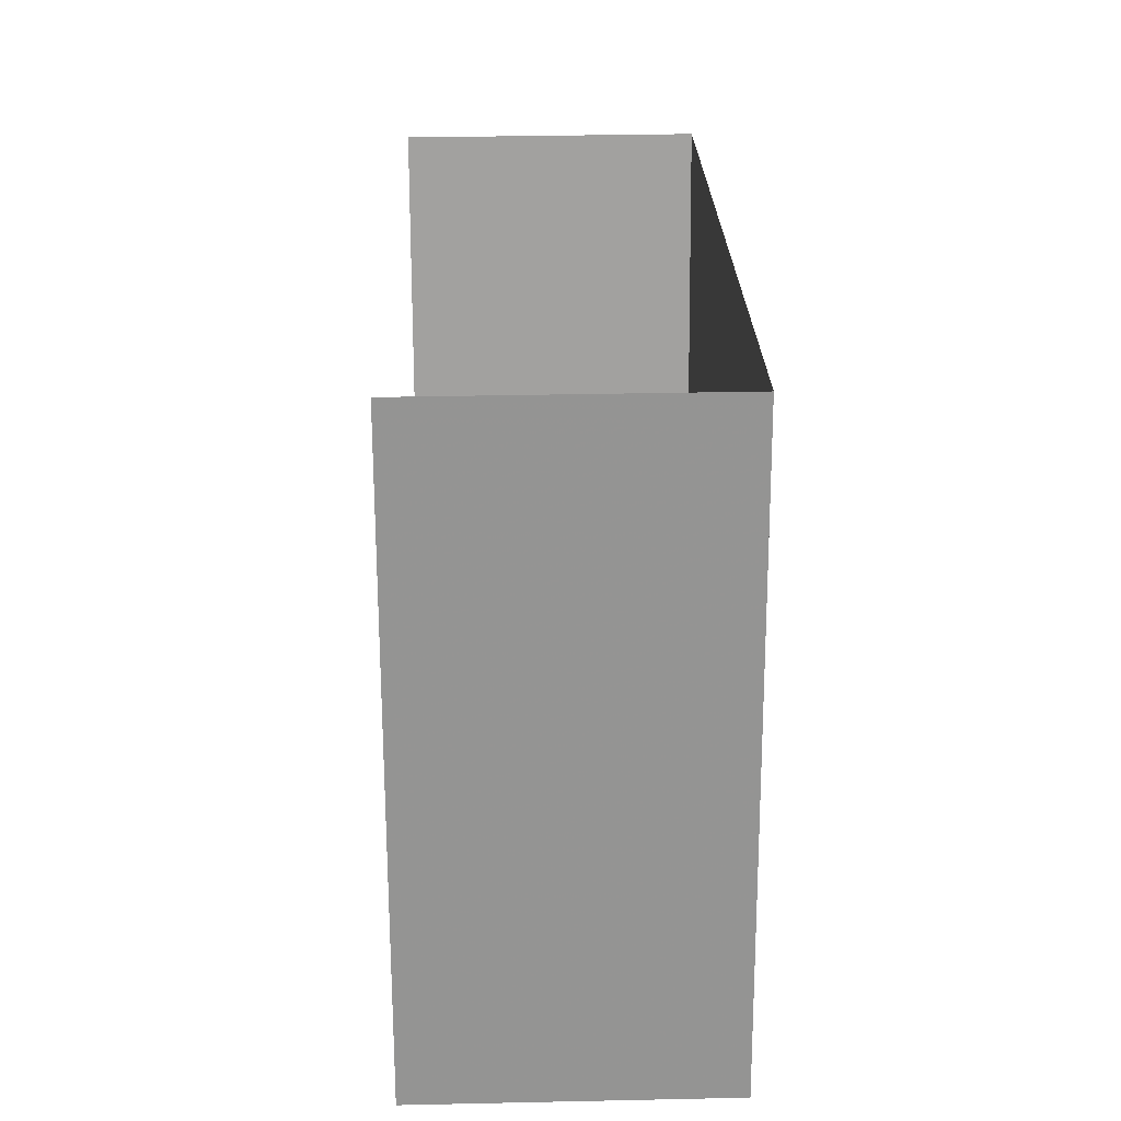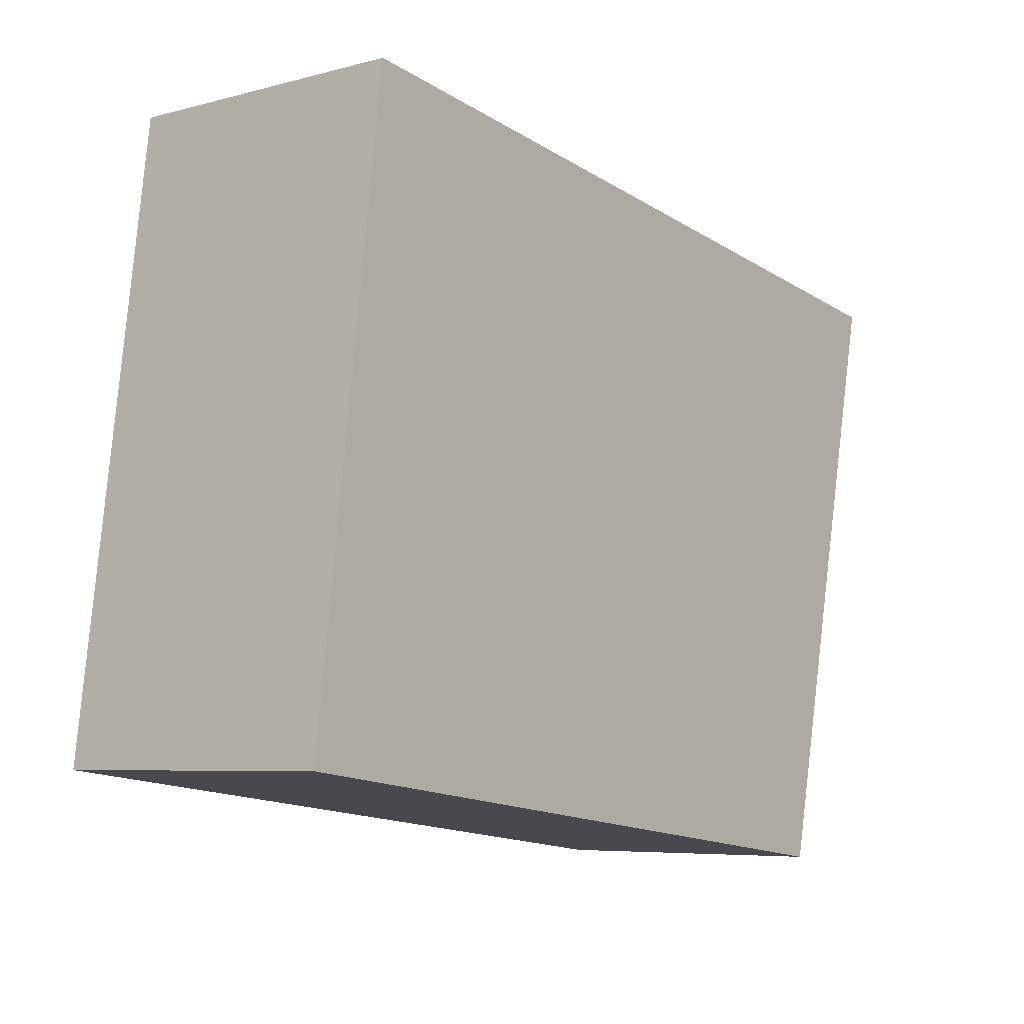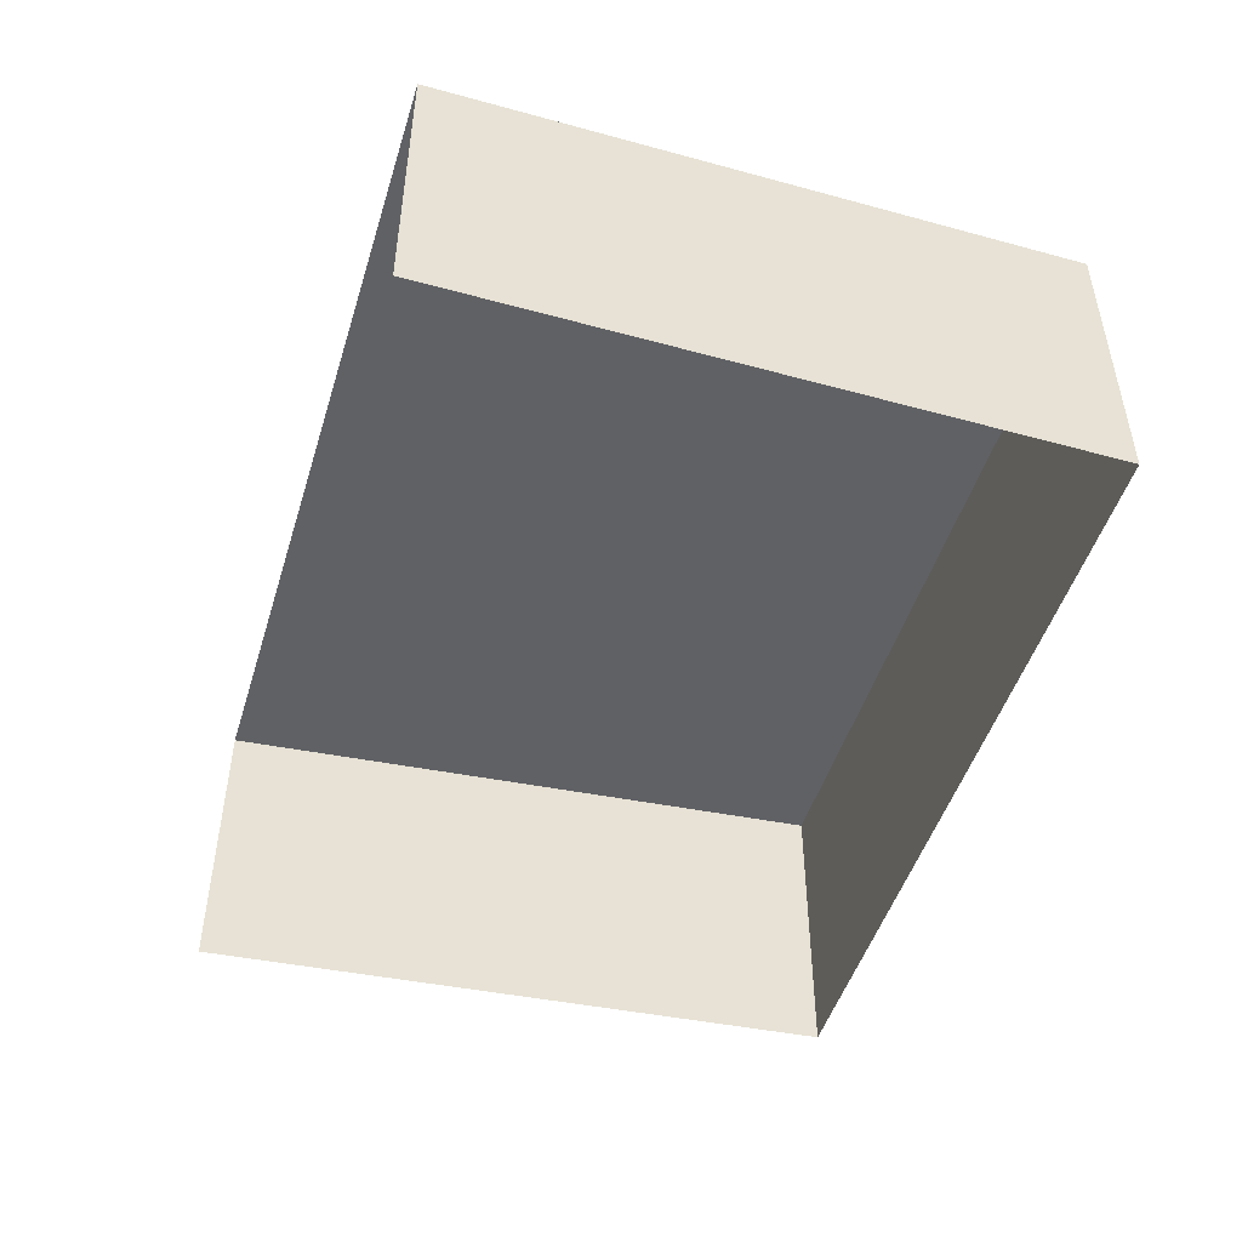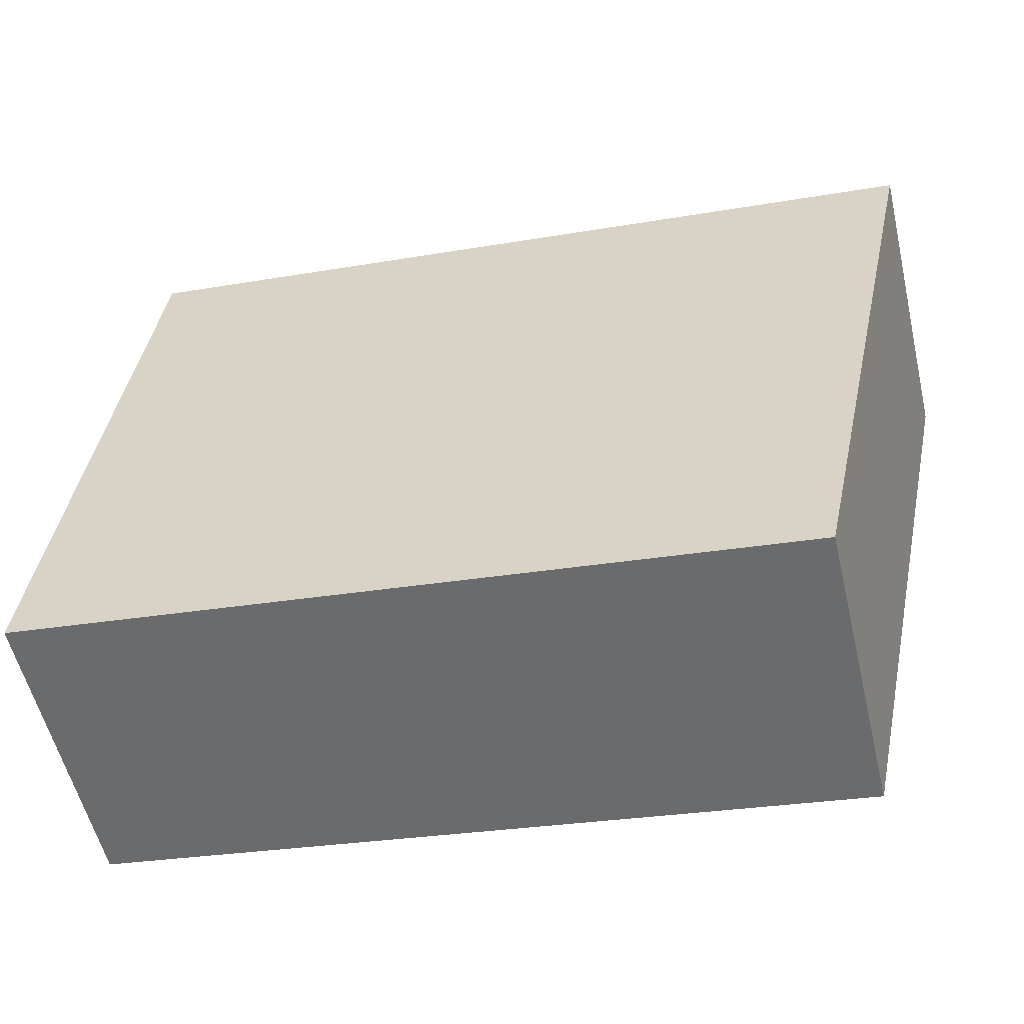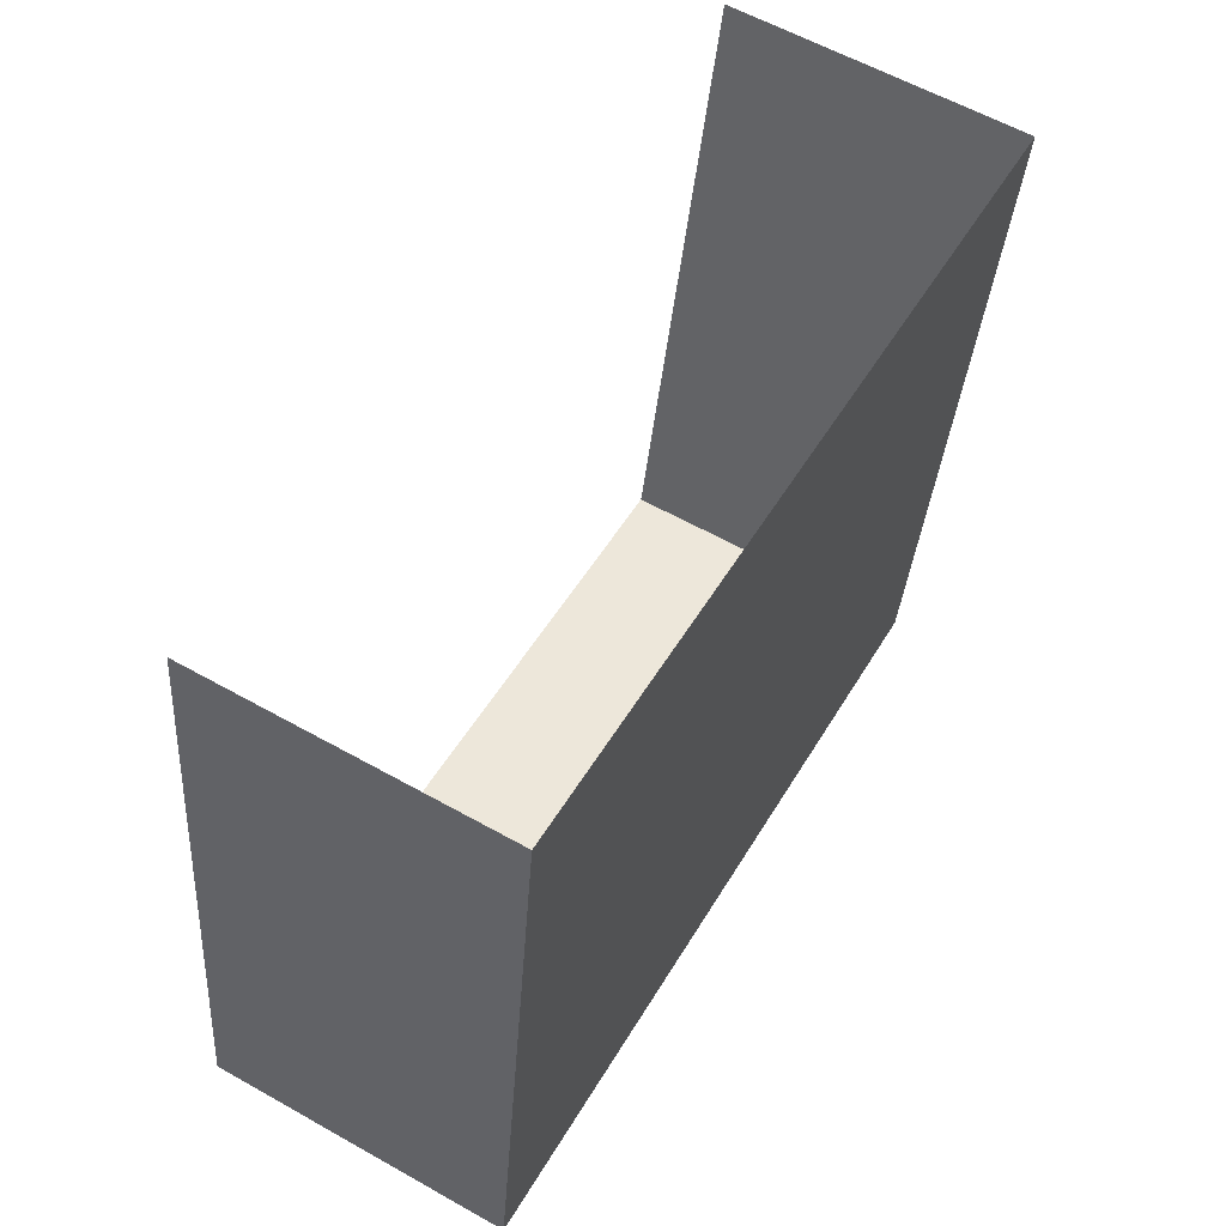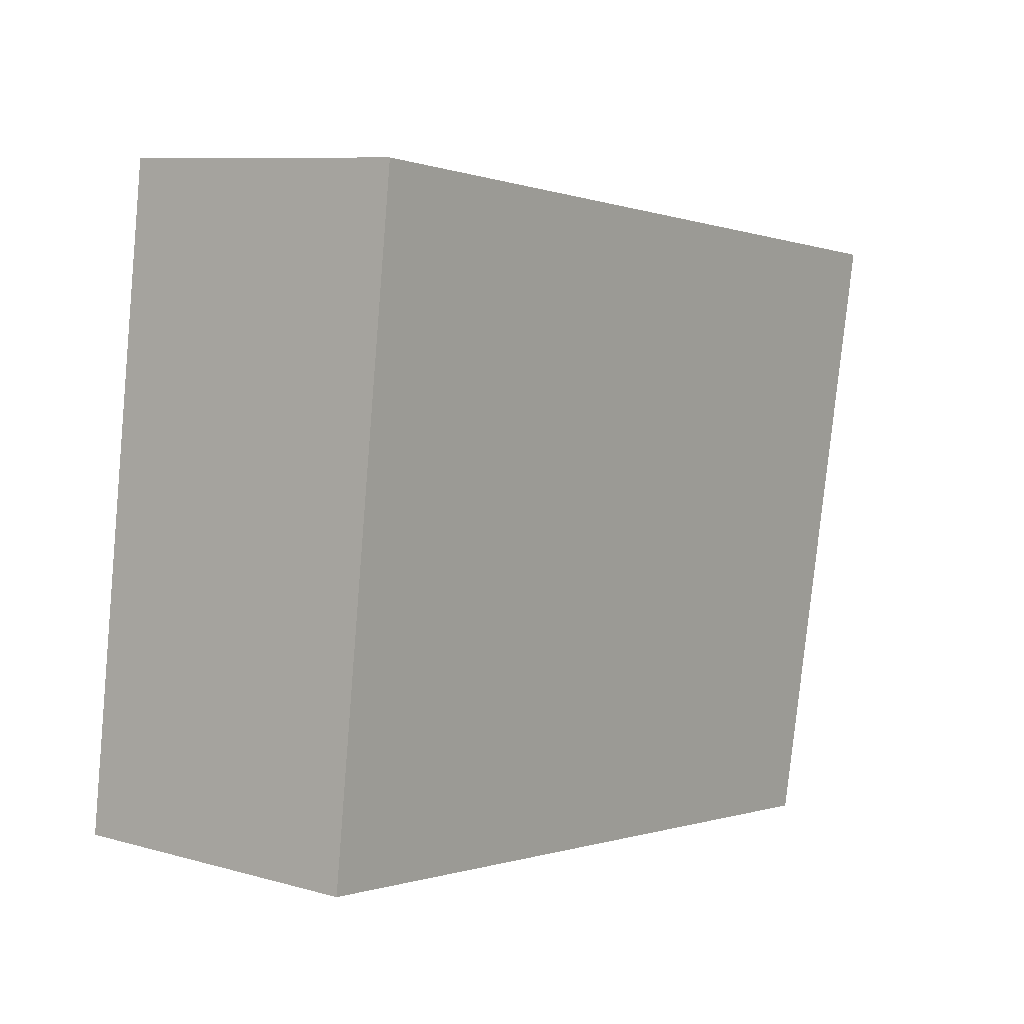
<metadata>
{"format":"obj","ext":"obj","renderer":"f3d","projection":"perspective","resolution":1024,"background":"white","views":[{"elev":30.4,"azim":-91.4,"up":"+Y"},{"elev":-6.3,"azim":-51.5,"up":"+Y"},{"elev":-48.6,"azim":-114.2,"up":"+Z"},{"elev":-55.9,"azim":13.3,"up":"+Y"},{"elev":59.8,"azim":-60.0,"up":"+Y"},{"elev":8.7,"azim":-53.1,"up":"+Y"}]}
</metadata>
<code>
v -2.24e+05 -1.276e+05 15.72
v -2.24e+05 -1.276e+05 15.72
v -2.24e+05 -1.276e+05 15.72
v -2.24e+05 -1.276e+05 15.72
v -2.24e+05 -1.276e+05 18.36
v -2.24e+05 -1.276e+05 18.36
v -2.24e+05 -1.276e+05 18.36
v -2.24e+05 -1.276e+05 18.36
f 1 2 3
f 1 4 2
f 8 4 1
f 6 8 1
f 5 6 7
f 5 8 6
f 6 1 3
f 7 6 3
f 5 3 2
f 5 7 3
f 5 2 4
f 8 5 4

</code>
